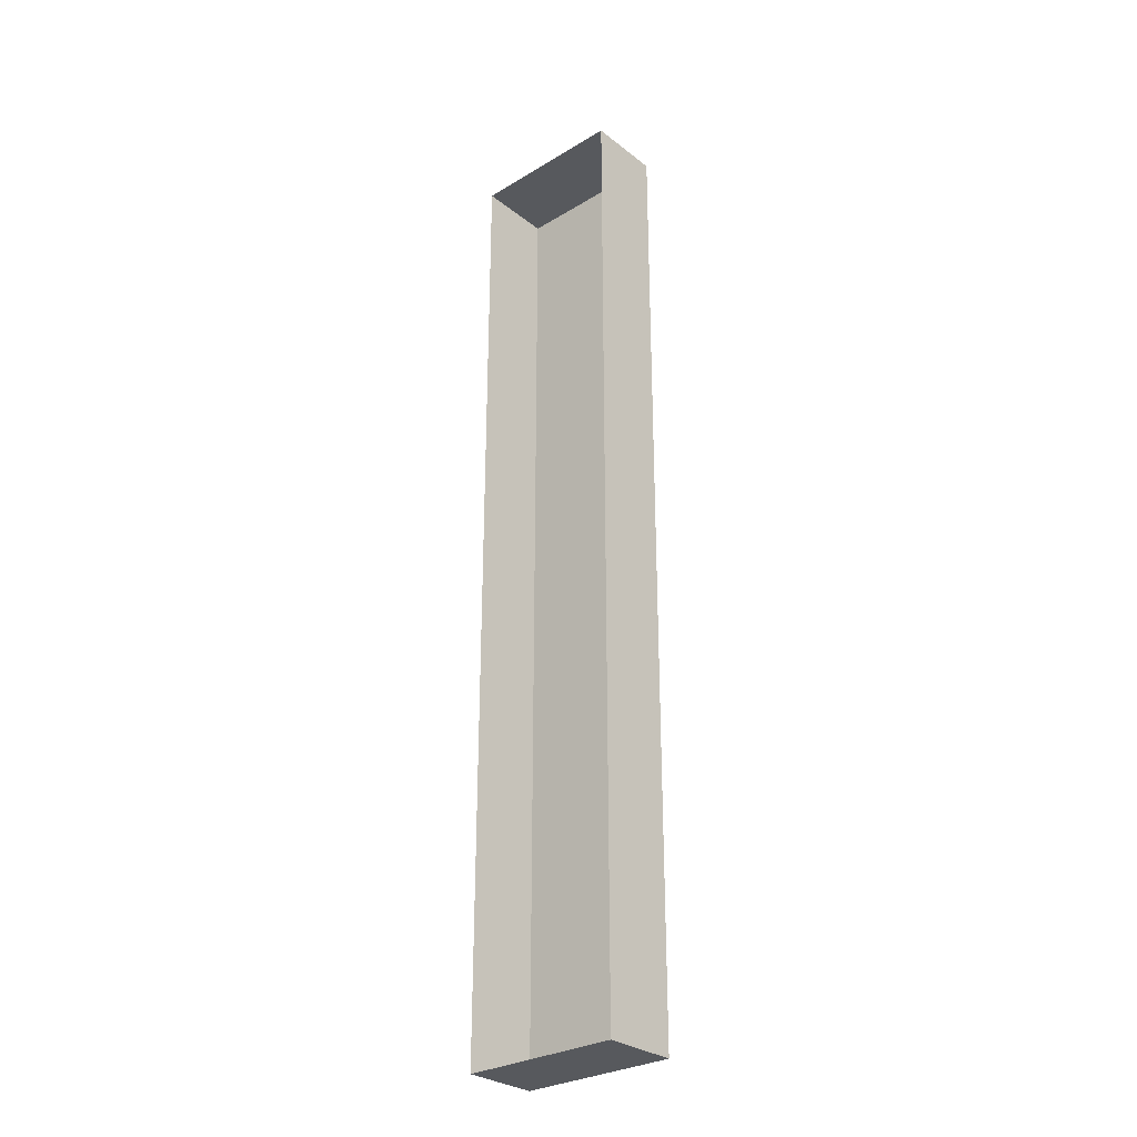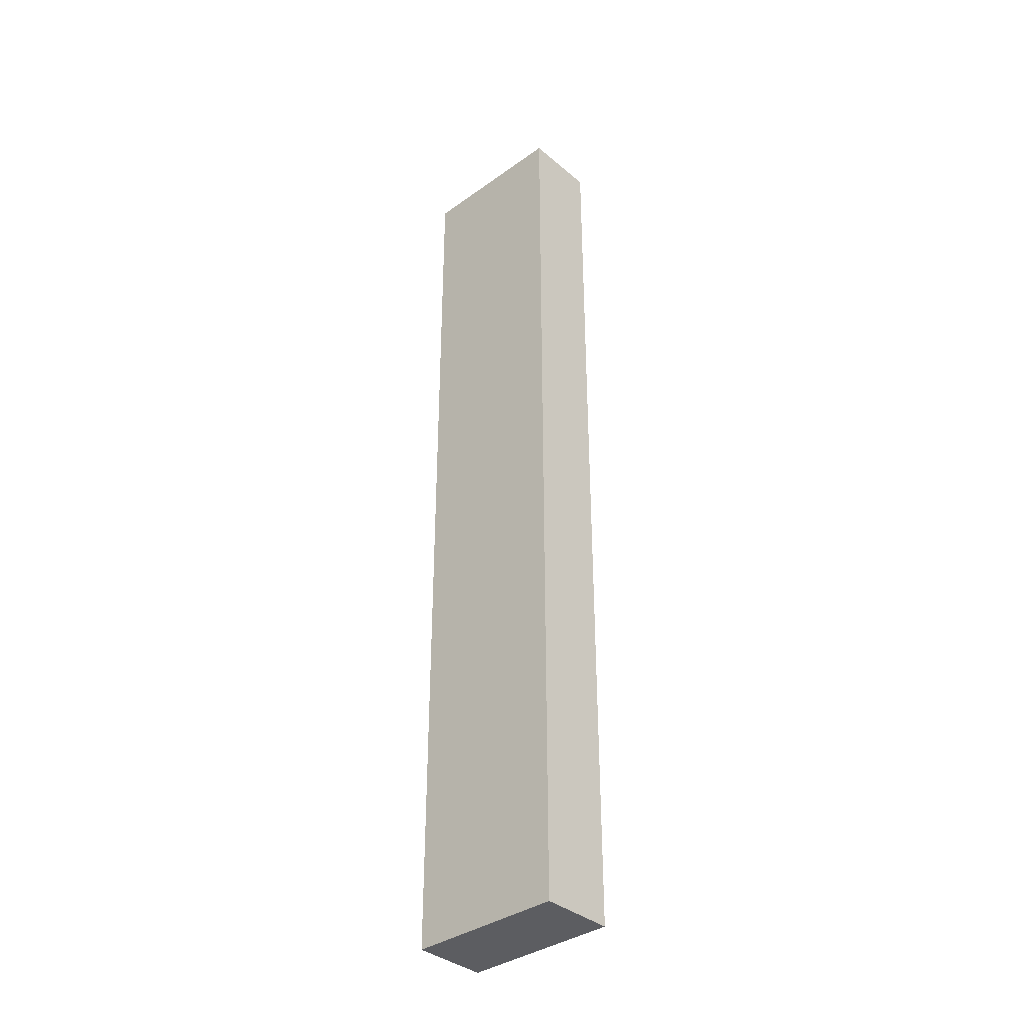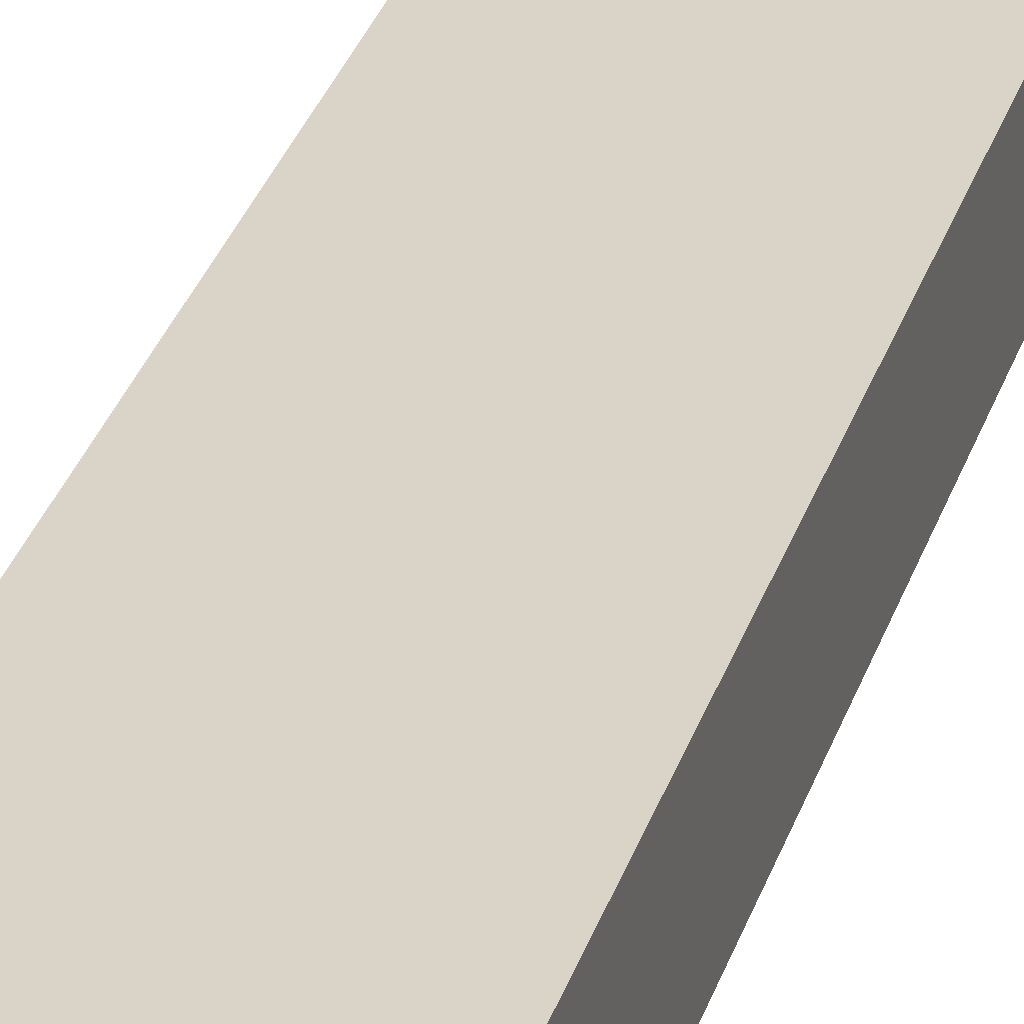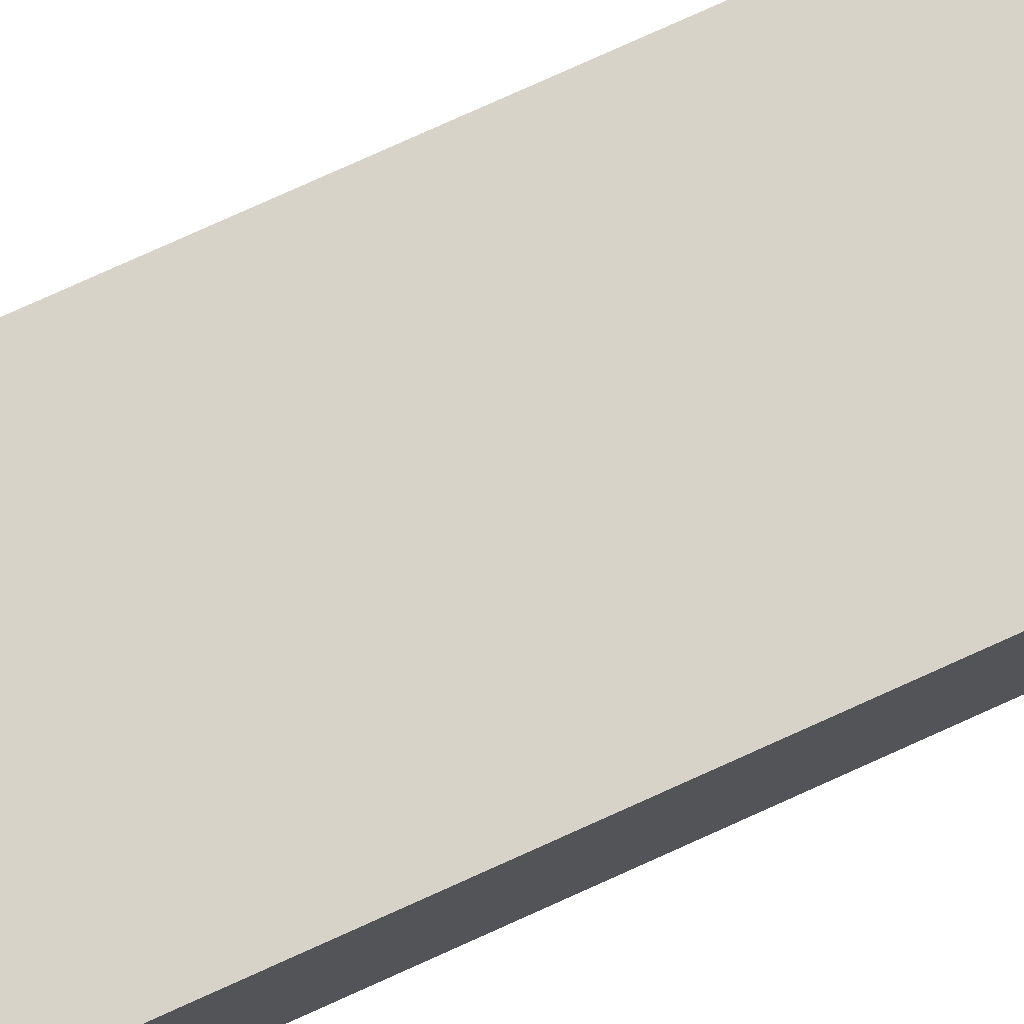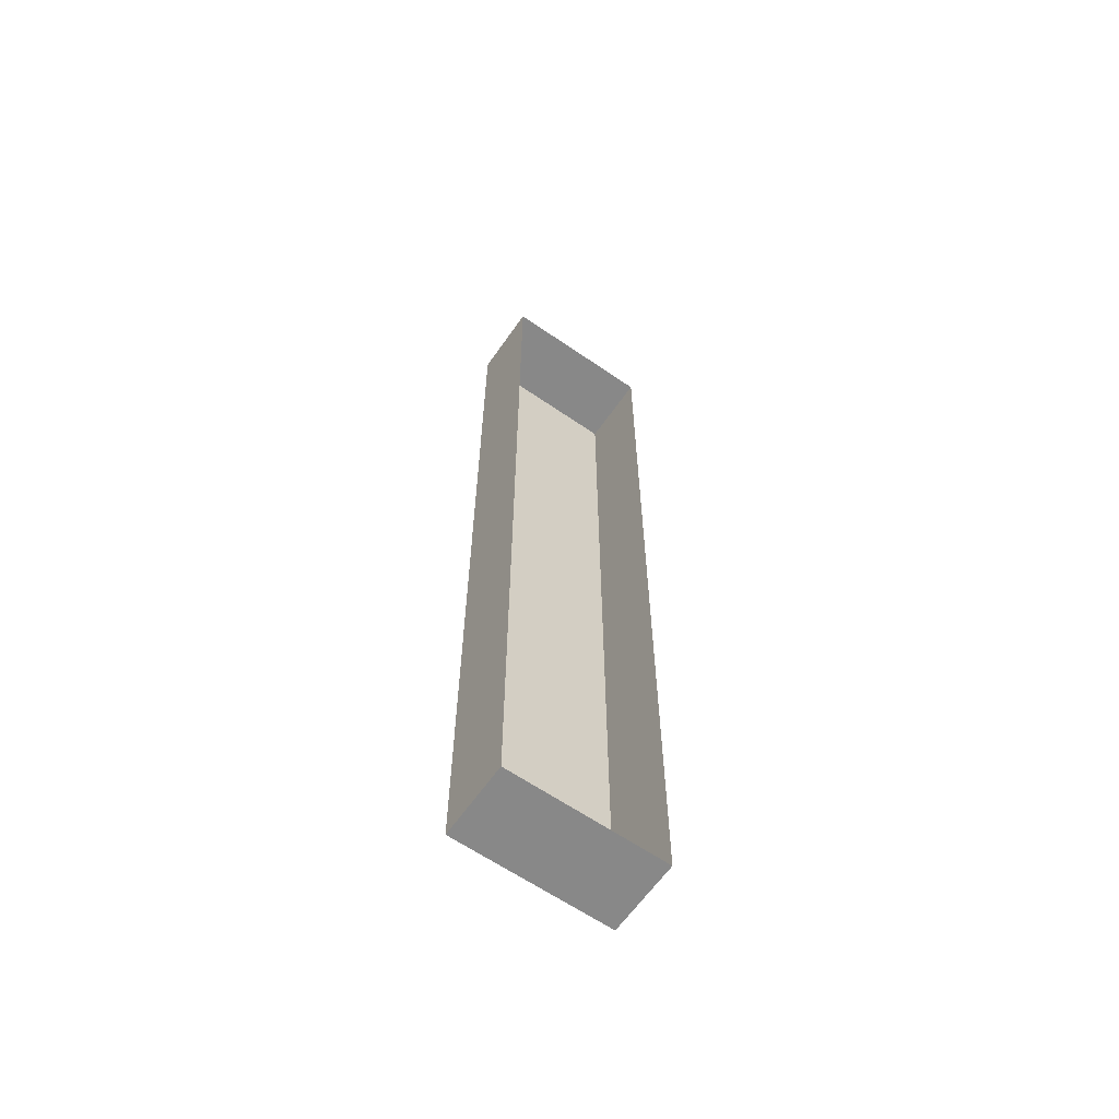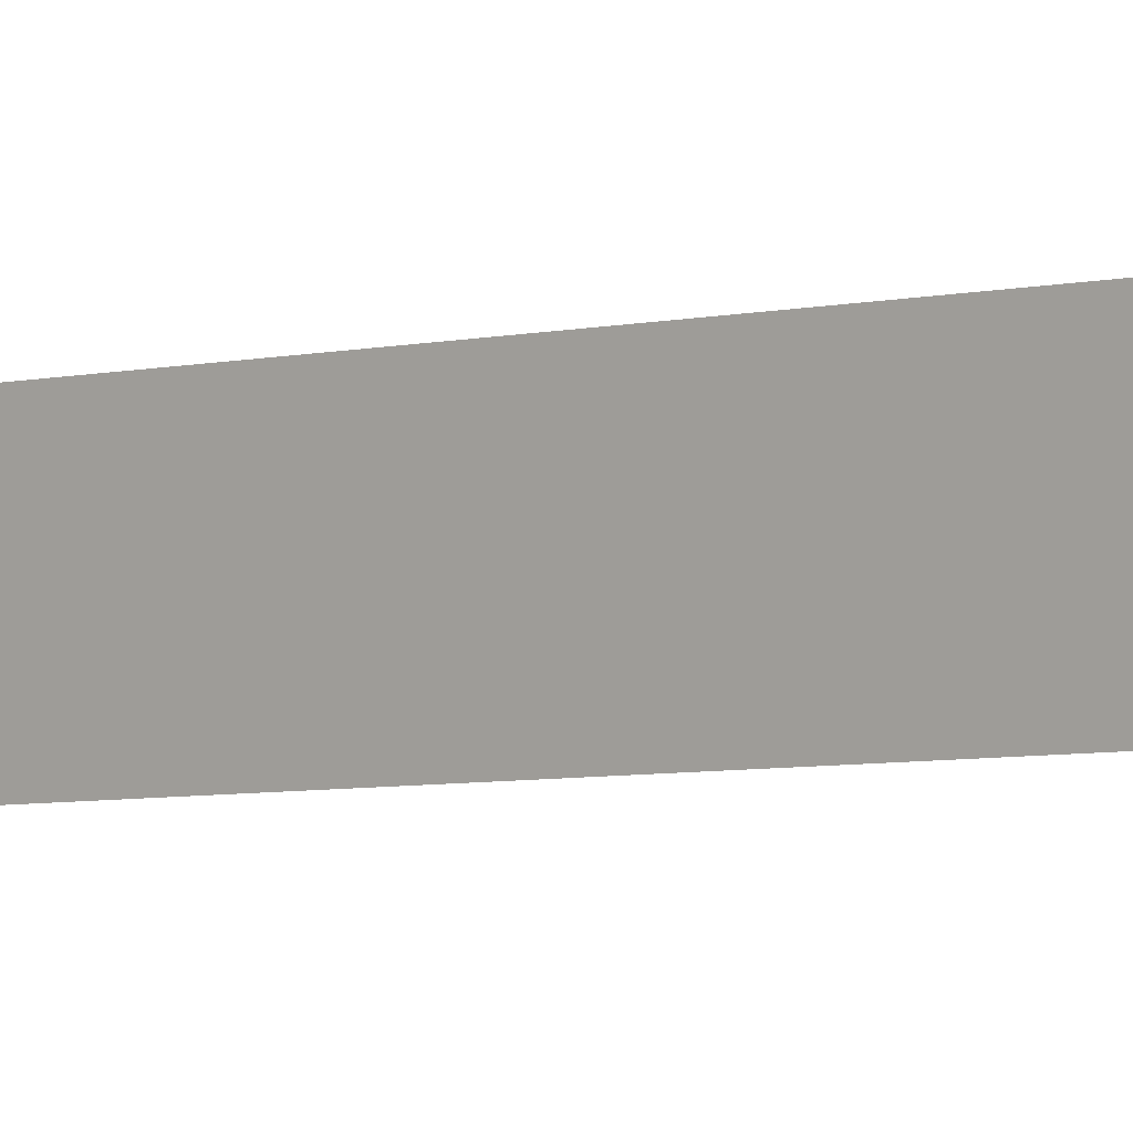
<metadata>
{"format":"obj","ext":"obj","renderer":"f3d","projection":"perspective","resolution":1024,"background":"white","views":[{"elev":-29.4,"azim":41.5,"up":"+Z"},{"elev":-36.6,"azim":-137.2,"up":"+Z"},{"elev":28.8,"azim":15.3,"up":"+Y"},{"elev":76.6,"azim":65.6,"up":"+Y"},{"elev":-62.8,"azim":-34.9,"up":"+Z"},{"elev":-4.2,"azim":133.3,"up":"+Y"}]}
</metadata>
<code>
o house_stuff.004
v 11.59 -0.1166 1.365
v 12.16 -0.1166 1.365
v 12.16 0.1528 1.365
v 11.59 0.1528 1.365
v 12.16 -0.1166 -2.108
v 12.16 0.1528 -2.108
v 11.59 0.1528 -2.108
v 11.59 -0.1166 -2.108
f 1 2 3 4
f 2 5 6 3
f 7 4 3 6
f 5 8 7 6
f 8 1 4 7

</code>
